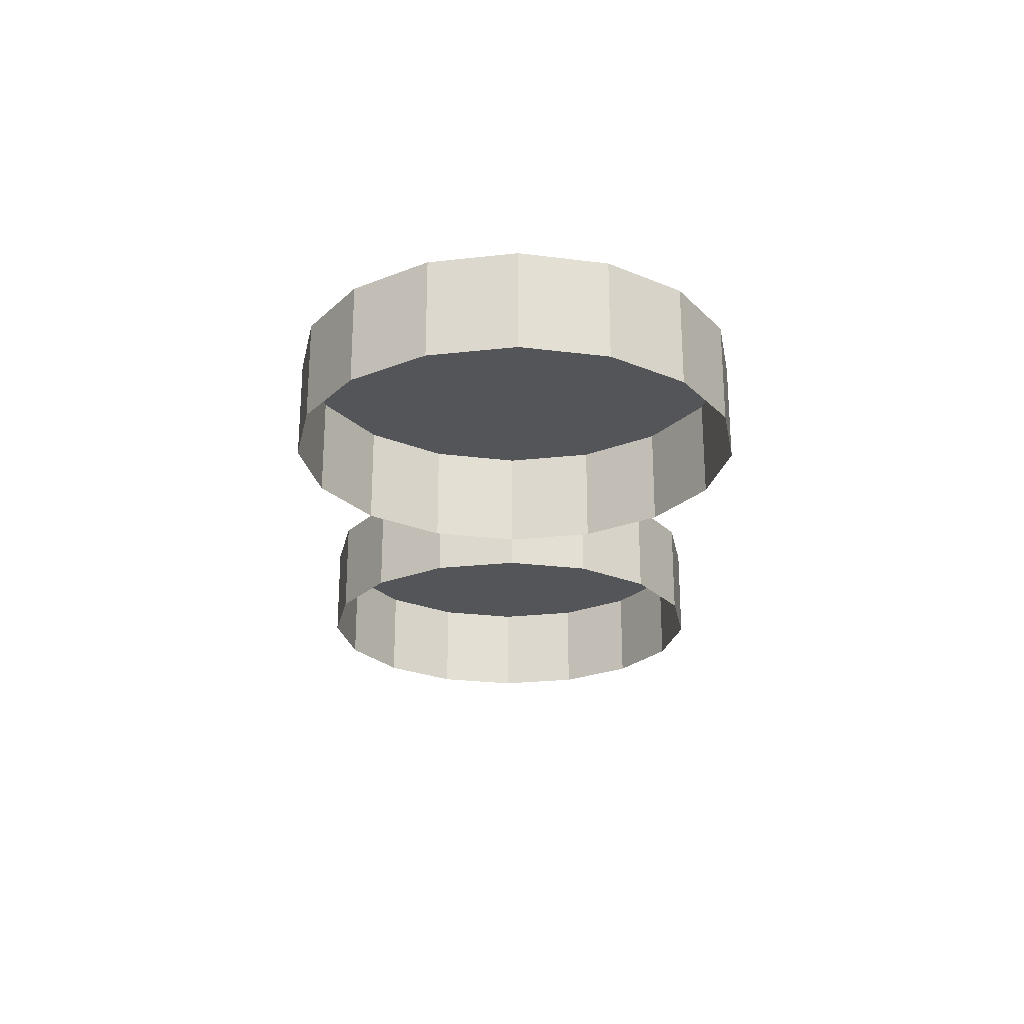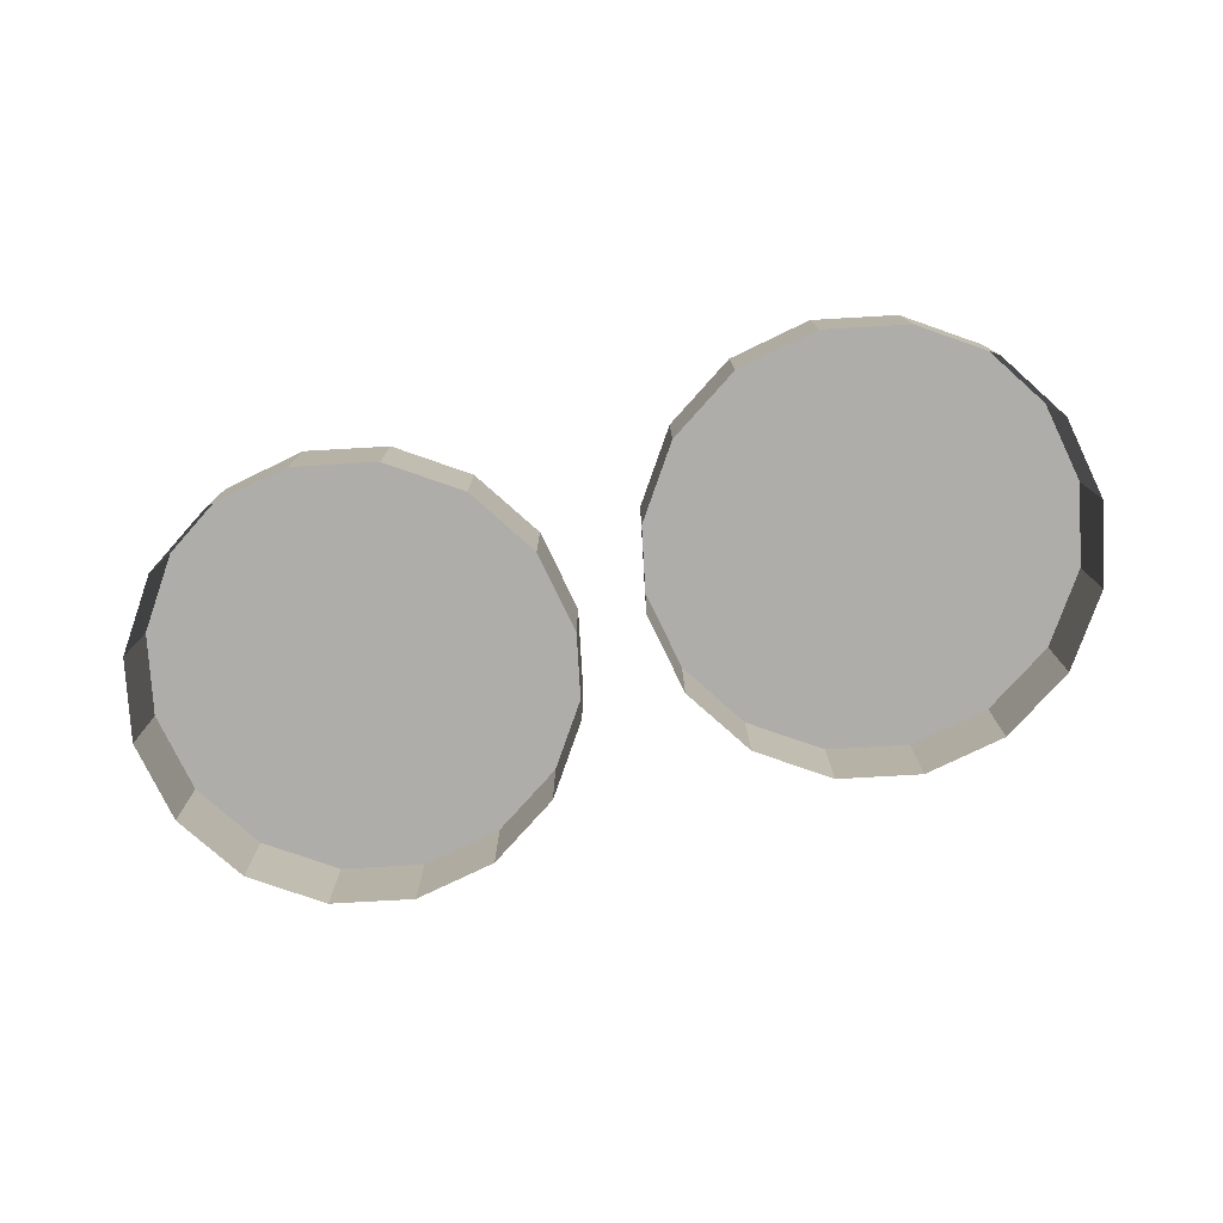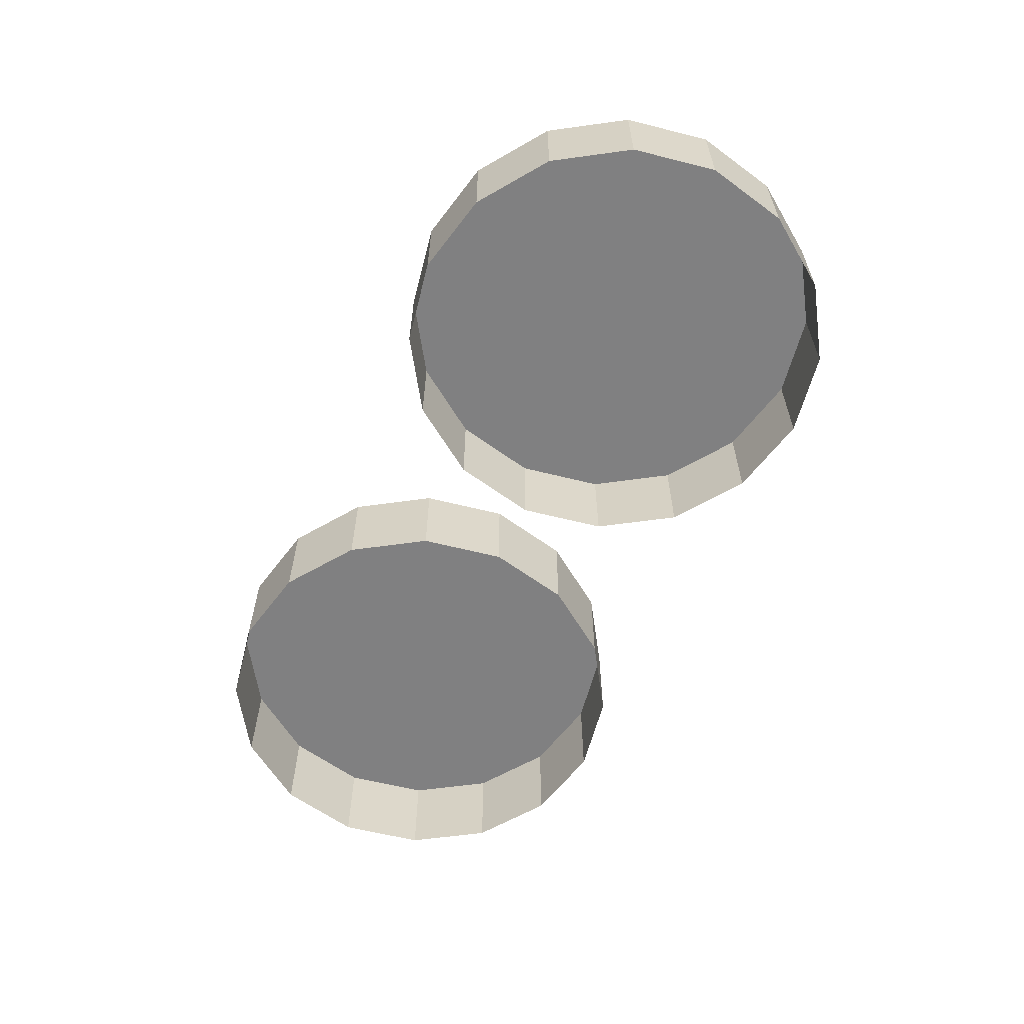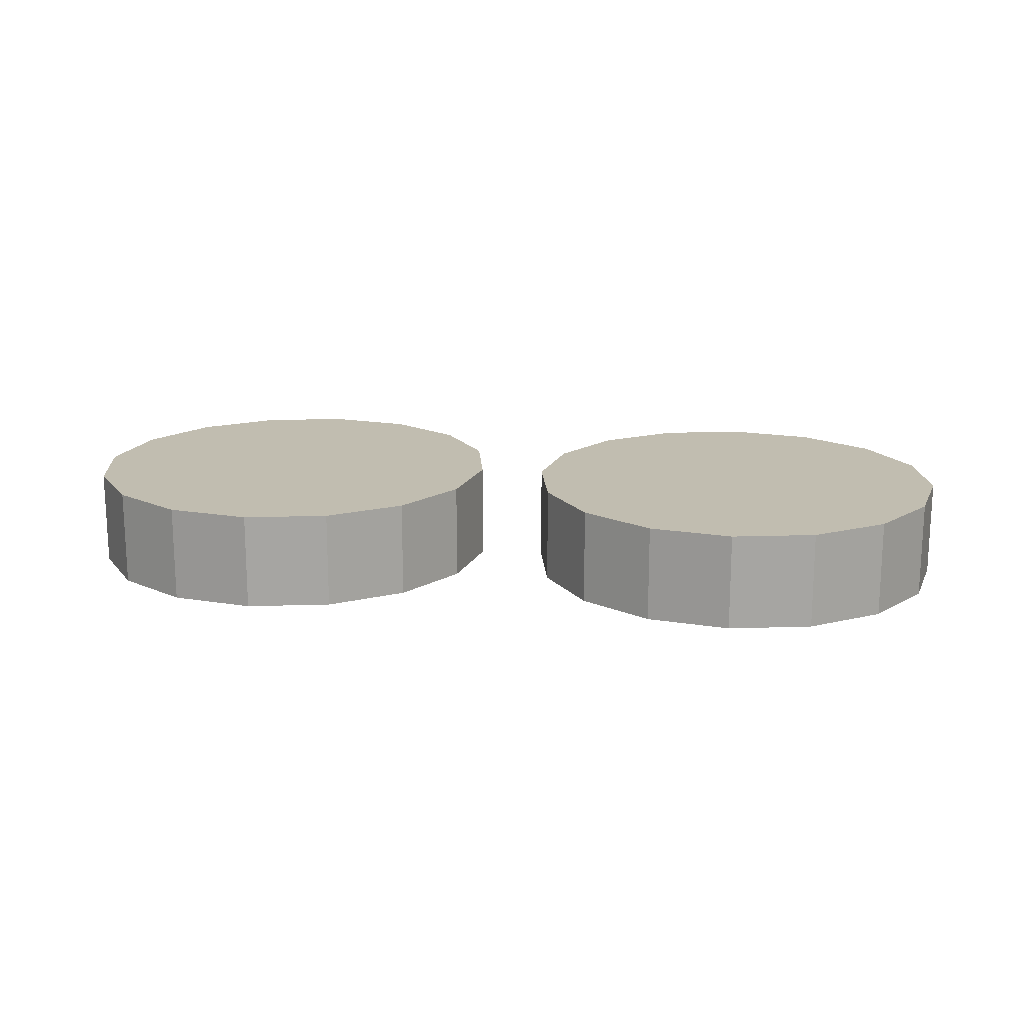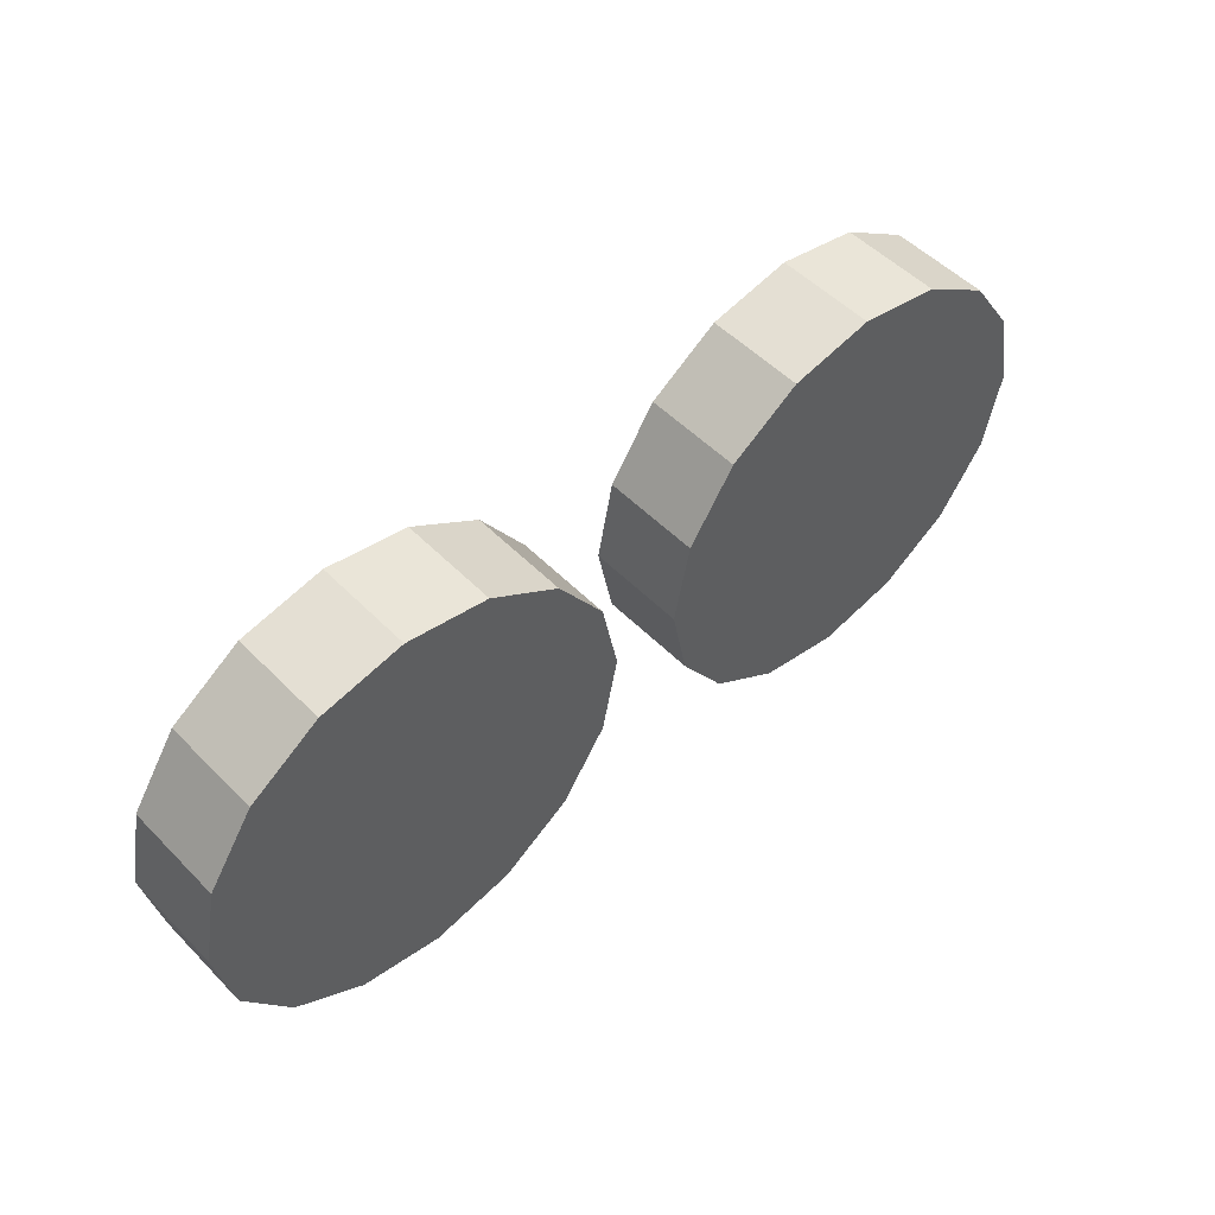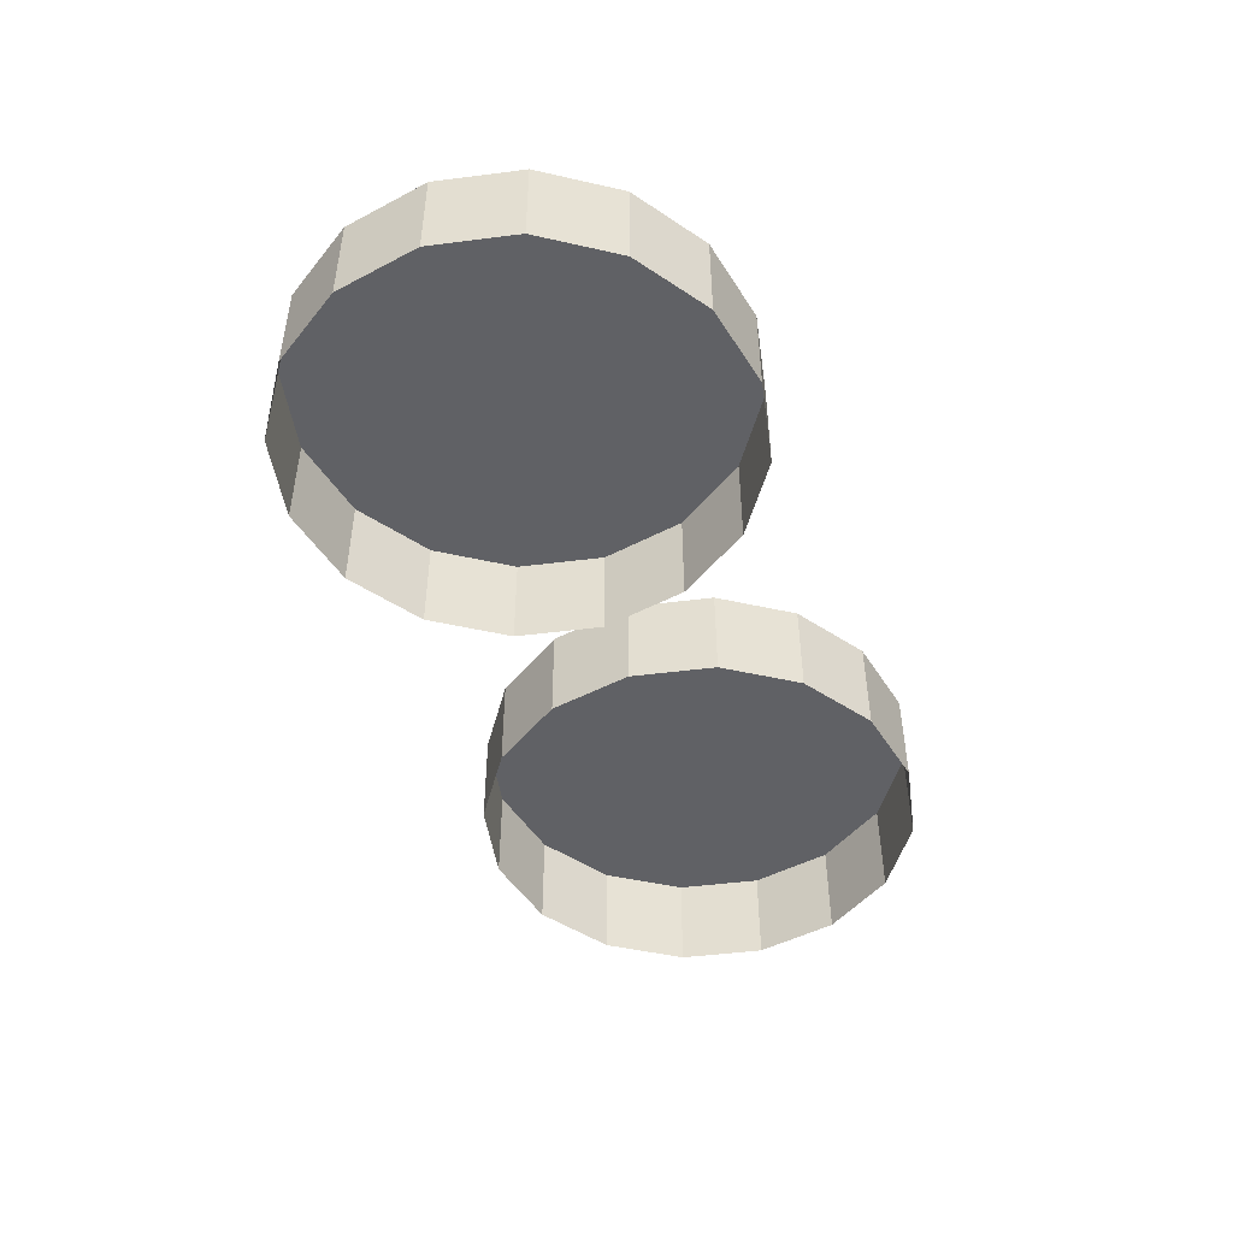
<metadata>
{"format":"obj","ext":"obj","renderer":"f3d","projection":"perspective","resolution":1024,"background":"white","views":[{"elev":-24.1,"azim":-90.7,"up":"+Z"},{"elev":-77.1,"azim":14.5,"up":"+Z"},{"elev":-60.2,"azim":64.3,"up":"+Z"},{"elev":16.7,"azim":7.6,"up":"+Z"},{"elev":51.7,"azim":-42.6,"up":"+Y"},{"elev":-47.5,"azim":109.4,"up":"+Z"}]}
</metadata>
<code>
o LM_L_LC5_UnderPF
v 12.81 737.9 -12.15
v 7 739.1 -12.15
v 12.81 737.9 -5.324
v 7 739.1 -12.15
v 1.194 737.9 -12.15
v 7 739.1 -5.324
v 17.73 734.7 -12.15
v 12.81 737.9 -12.15
v 17.73 734.7 -5.324
v 7 739.1 -12.15
v 7 739.1 -5.324
v 12.81 737.9 -5.324
v 12.81 737.9 -12.15
v 12.81 737.9 -5.324
v 17.73 734.7 -5.324
v 1.194 737.9 -12.15
v -3.728 734.7 -12.15
v 1.194 737.9 -5.324
v 21.02 729.7 -12.15
v 17.73 734.7 -12.15
v 21.02 729.7 -5.324
v 1.194 737.9 -12.15
v 1.194 737.9 -5.324
v 7 739.1 -5.324
v 17.73 734.7 -12.15
v 17.73 734.7 -5.324
v 21.02 729.7 -5.324
v 17.73 734.7 -5.324
v 12.81 737.9 -5.324
v 7 739.1 -5.324
v -22.26 737.9 -12.15
v -28.07 739.1 -12.15
v -22.26 737.9 -5.324
v -3.728 734.7 -12.15
v -3.728 734.7 -5.324
v 1.194 737.9 -5.324
v -3.728 734.7 -12.15
v -7.017 729.7 -12.15
v -3.728 734.7 -5.324
v 7 739.1 -5.324
v 1.194 737.9 -5.324
v -3.728 734.7 -5.324
v -28.07 739.1 -12.15
v -33.87 737.9 -12.15
v -28.07 739.1 -5.324
v 22.17 723.9 -12.15
v 21.02 729.7 -12.15
v 22.17 723.9 -5.324
v -17.34 734.7 -12.15
v -22.26 737.9 -12.15
v -17.34 734.7 -5.324
v 21.02 729.7 -12.15
v 21.02 729.7 -5.324
v 22.17 723.9 -5.324
v -28.07 739.1 -12.15
v -28.07 739.1 -5.324
v -22.26 737.9 -5.324
v -22.26 737.9 -12.15
v -22.26 737.9 -5.324
v -17.34 734.7 -5.324
v 22.17 723.9 -5.324
v 21.02 729.7 -5.324
v 17.73 734.7 -5.324
v -33.87 737.9 -12.15
v -38.79 734.7 -12.15
v -33.87 737.9 -5.324
v -14.05 729.7 -12.15
v -17.34 734.7 -12.15
v -14.05 729.7 -5.324
v -33.87 737.9 -12.15
v -33.87 737.9 -5.324
v -28.07 739.1 -5.324
v -7.017 729.7 -12.15
v -7.017 729.7 -5.324
v -3.728 734.7 -5.324
v -7.017 729.7 -12.15
v -8.172 723.9 -12.15
v -7.017 729.7 -5.324
v -17.34 734.7 -12.15
v -17.34 734.7 -5.324
v -14.05 729.7 -5.324
v 21.02 718.1 -12.15
v 22.17 723.9 -12.15
v 21.02 718.1 -5.324
v -17.34 734.7 -5.324
v -22.26 737.9 -5.324
v -28.07 739.1 -5.324
v 22.17 723.9 -12.15
v 22.17 723.9 -5.324
v 21.02 718.1 -5.324
v 7 708.8 -5.324
v 7 739.1 -5.324
v -38.79 734.7 -12.15
v -38.79 734.7 -5.324
v -33.87 737.9 -5.324
v -38.79 734.7 -12.15
v -42.08 729.7 -12.15
v -38.79 734.7 -5.324
v -12.89 723.9 -12.15
v -14.05 729.7 -12.15
v -12.89 723.9 -5.324
v -28.07 739.1 -5.324
v -33.87 737.9 -5.324
v -38.79 734.7 -5.324
v -3.728 734.7 -5.324
v -7.017 729.7 -5.324
v -8.172 723.9 -5.324
v -14.05 729.7 -12.15
v -14.05 729.7 -5.324
v -12.89 723.9 -5.324
v -8.172 723.9 -12.15
v -8.172 723.9 -5.324
v -7.017 729.7 -5.324
v -8.172 723.9 -12.15
v -7.017 718.1 -12.15
v -8.172 723.9 -5.324
v 7 708.8 -5.324
v 22.17 723.9 -5.324
v 17.73 734.7 -5.324
v -12.89 723.9 -5.324
v -14.05 729.7 -5.324
v -17.34 734.7 -5.324
v 17.73 713.2 -12.15
v 21.02 718.1 -12.15
v 17.73 713.2 -5.324
v 21.02 718.1 -12.15
v 21.02 718.1 -5.324
v 17.73 713.2 -5.324
v -42.08 729.7 -12.15
v -42.08 729.7 -5.324
v -38.79 734.7 -5.324
v -42.08 729.7 -12.15
v -43.24 723.9 -12.15
v -42.08 729.7 -5.324
v 17.73 713.2 -5.324
v 21.02 718.1 -5.324
v -14.05 718.1 -12.15
v -12.89 723.9 -12.15
v -14.05 718.1 -5.324
v -12.89 723.9 -12.15
v -12.89 723.9 -5.324
v -14.05 718.1 -5.324
v -7.017 718.1 -12.15
v -7.017 718.1 -5.324
v -8.172 723.9 -5.324
v -7.017 718.1 -12.15
v -3.728 713.2 -12.15
v -7.017 718.1 -5.324
v -28.07 708.8 -5.324
v -28.07 739.1 -5.324
v 12.81 709.9 -12.15
v 17.73 713.2 -12.15
v 12.81 709.9 -5.324
v 12.81 709.9 -5.324
v -38.79 734.7 -5.324
v 17.73 713.2 -12.15
v 17.73 713.2 -5.324
v 12.81 709.9 -5.324
v -42.08 729.7 -5.324
v -43.24 723.9 -5.324
v -43.24 723.9 -12.15
v -43.24 723.9 -5.324
v -42.08 729.7 -5.324
v -3.728 713.2 -12.15
v 1.194 709.9 -12.15
v -3.728 713.2 -5.324
v 7 708.8 -12.15
v 12.81 709.9 -12.15
v 7 708.8 -5.324
v -28.07 708.8 -5.324
v -12.89 723.9 -5.324
v -17.34 734.7 -5.324
v -43.24 723.9 -12.15
v -42.08 718.1 -12.15
v -43.24 723.9 -5.324
v -17.34 713.2 -12.15
v -14.05 718.1 -12.15
v -17.34 713.2 -5.324
v -7.017 718.1 -5.324
v -3.728 713.2 -5.324
v -3.728 713.2 -12.15
v -3.728 713.2 -5.324
v -7.017 718.1 -5.324
v 1.194 709.9 -12.15
v 7 708.8 -12.15
v 1.194 709.9 -5.324
v -14.05 718.1 -12.15
v -14.05 718.1 -5.324
v -17.34 713.2 -5.324
v 12.81 709.9 -12.15
v 12.81 709.9 -5.324
v 7 708.8 -5.324
v -8.172 723.9 -5.324
v -3.728 713.2 -5.324
v 1.194 709.9 -5.324
v -17.34 713.2 -5.324
v -14.05 718.1 -5.324
v 1.194 709.9 -5.324
v 1.194 709.9 -12.15
v 1.194 709.9 -5.324
v -3.728 713.2 -5.324
v 7 708.8 -5.324
v -42.08 718.1 -12.15
v -38.79 713.2 -12.15
v -42.08 718.1 -5.324
v -42.08 718.1 -12.15
v -42.08 718.1 -5.324
v -43.24 723.9 -5.324
v -22.26 709.9 -12.15
v -17.34 713.2 -12.15
v -22.26 709.9 -5.324
v -22.26 709.9 -5.324
v -17.34 713.2 -12.15
v -17.34 713.2 -5.324
v -22.26 709.9 -5.324
v -38.79 713.2 -12.15
v -33.87 709.9 -12.15
v -38.79 713.2 -5.324
v -28.07 708.8 -12.15
v -22.26 709.9 -12.15
v -28.07 708.8 -5.324
v -38.79 713.2 -12.15
v -38.79 713.2 -5.324
v -42.08 718.1 -5.324
v -42.08 718.1 -5.324
v -38.79 713.2 -5.324
v -33.87 709.9 -12.15
v -28.07 708.8 -12.15
v -33.87 709.9 -5.324
v -22.26 709.9 -12.15
v -22.26 709.9 -5.324
v -28.07 708.8 -5.324
v -43.24 723.9 -5.324
v -38.79 713.2 -5.324
v -33.87 709.9 -5.324
v -33.87 709.9 -5.324
v -33.87 709.9 -12.15
v -33.87 709.9 -5.324
v -38.79 713.2 -5.324
v -28.07 708.8 -12.15
v -28.07 708.8 -5.324
v -33.87 709.9 -5.324
f 3 2 1
f 6 5 4
f 9 8 7
f 12 11 10
f 15 14 13
f 18 17 16
f 21 20 19
f 24 23 22
f 27 26 25
f 30 29 28
f 33 32 31
f 36 35 34
f 39 38 37
f 42 41 40
f 45 44 43
f 48 47 46
f 51 50 49
f 54 53 52
f 57 56 55
f 60 59 58
f 63 62 61
f 66 65 64
f 69 68 67
f 72 71 70
f 75 74 73
f 78 77 76
f 81 80 79
f 84 83 82
f 87 86 85
f 90 89 88
f 92 63 91
f 95 94 93
f 98 97 96
f 101 100 99
f 104 103 102
f 105 92 91
f 107 106 105
f 110 109 108
f 113 112 111
f 116 115 114
f 119 118 117
f 122 121 120
f 125 124 123
f 128 127 126
f 131 130 129
f 134 133 132
f 61 136 135
f 139 138 137
f 107 105 91
f 142 141 140
f 145 144 143
f 148 147 146
f 150 122 149
f 153 152 151
f 135 154 61
f 155 150 149
f 158 157 156
f 160 159 155
f 163 162 161
f 166 165 164
f 169 168 167
f 172 171 170
f 154 91 61
f 175 174 173
f 178 177 176
f 180 179 107
f 183 182 181
f 186 185 184
f 189 188 187
f 192 191 190
f 195 194 193
f 120 197 196
f 91 198 107
f 201 200 199
f 186 202 185
f 160 155 149
f 205 204 203
f 208 207 206
f 211 210 209
f 196 212 120
f 215 214 213
f 218 217 216
f 221 220 219
f 212 149 120
f 224 223 222
f 226 225 160
f 229 228 227
f 232 231 230
f 235 234 233
f 149 236 160
f 239 238 237
f 242 241 240

</code>
